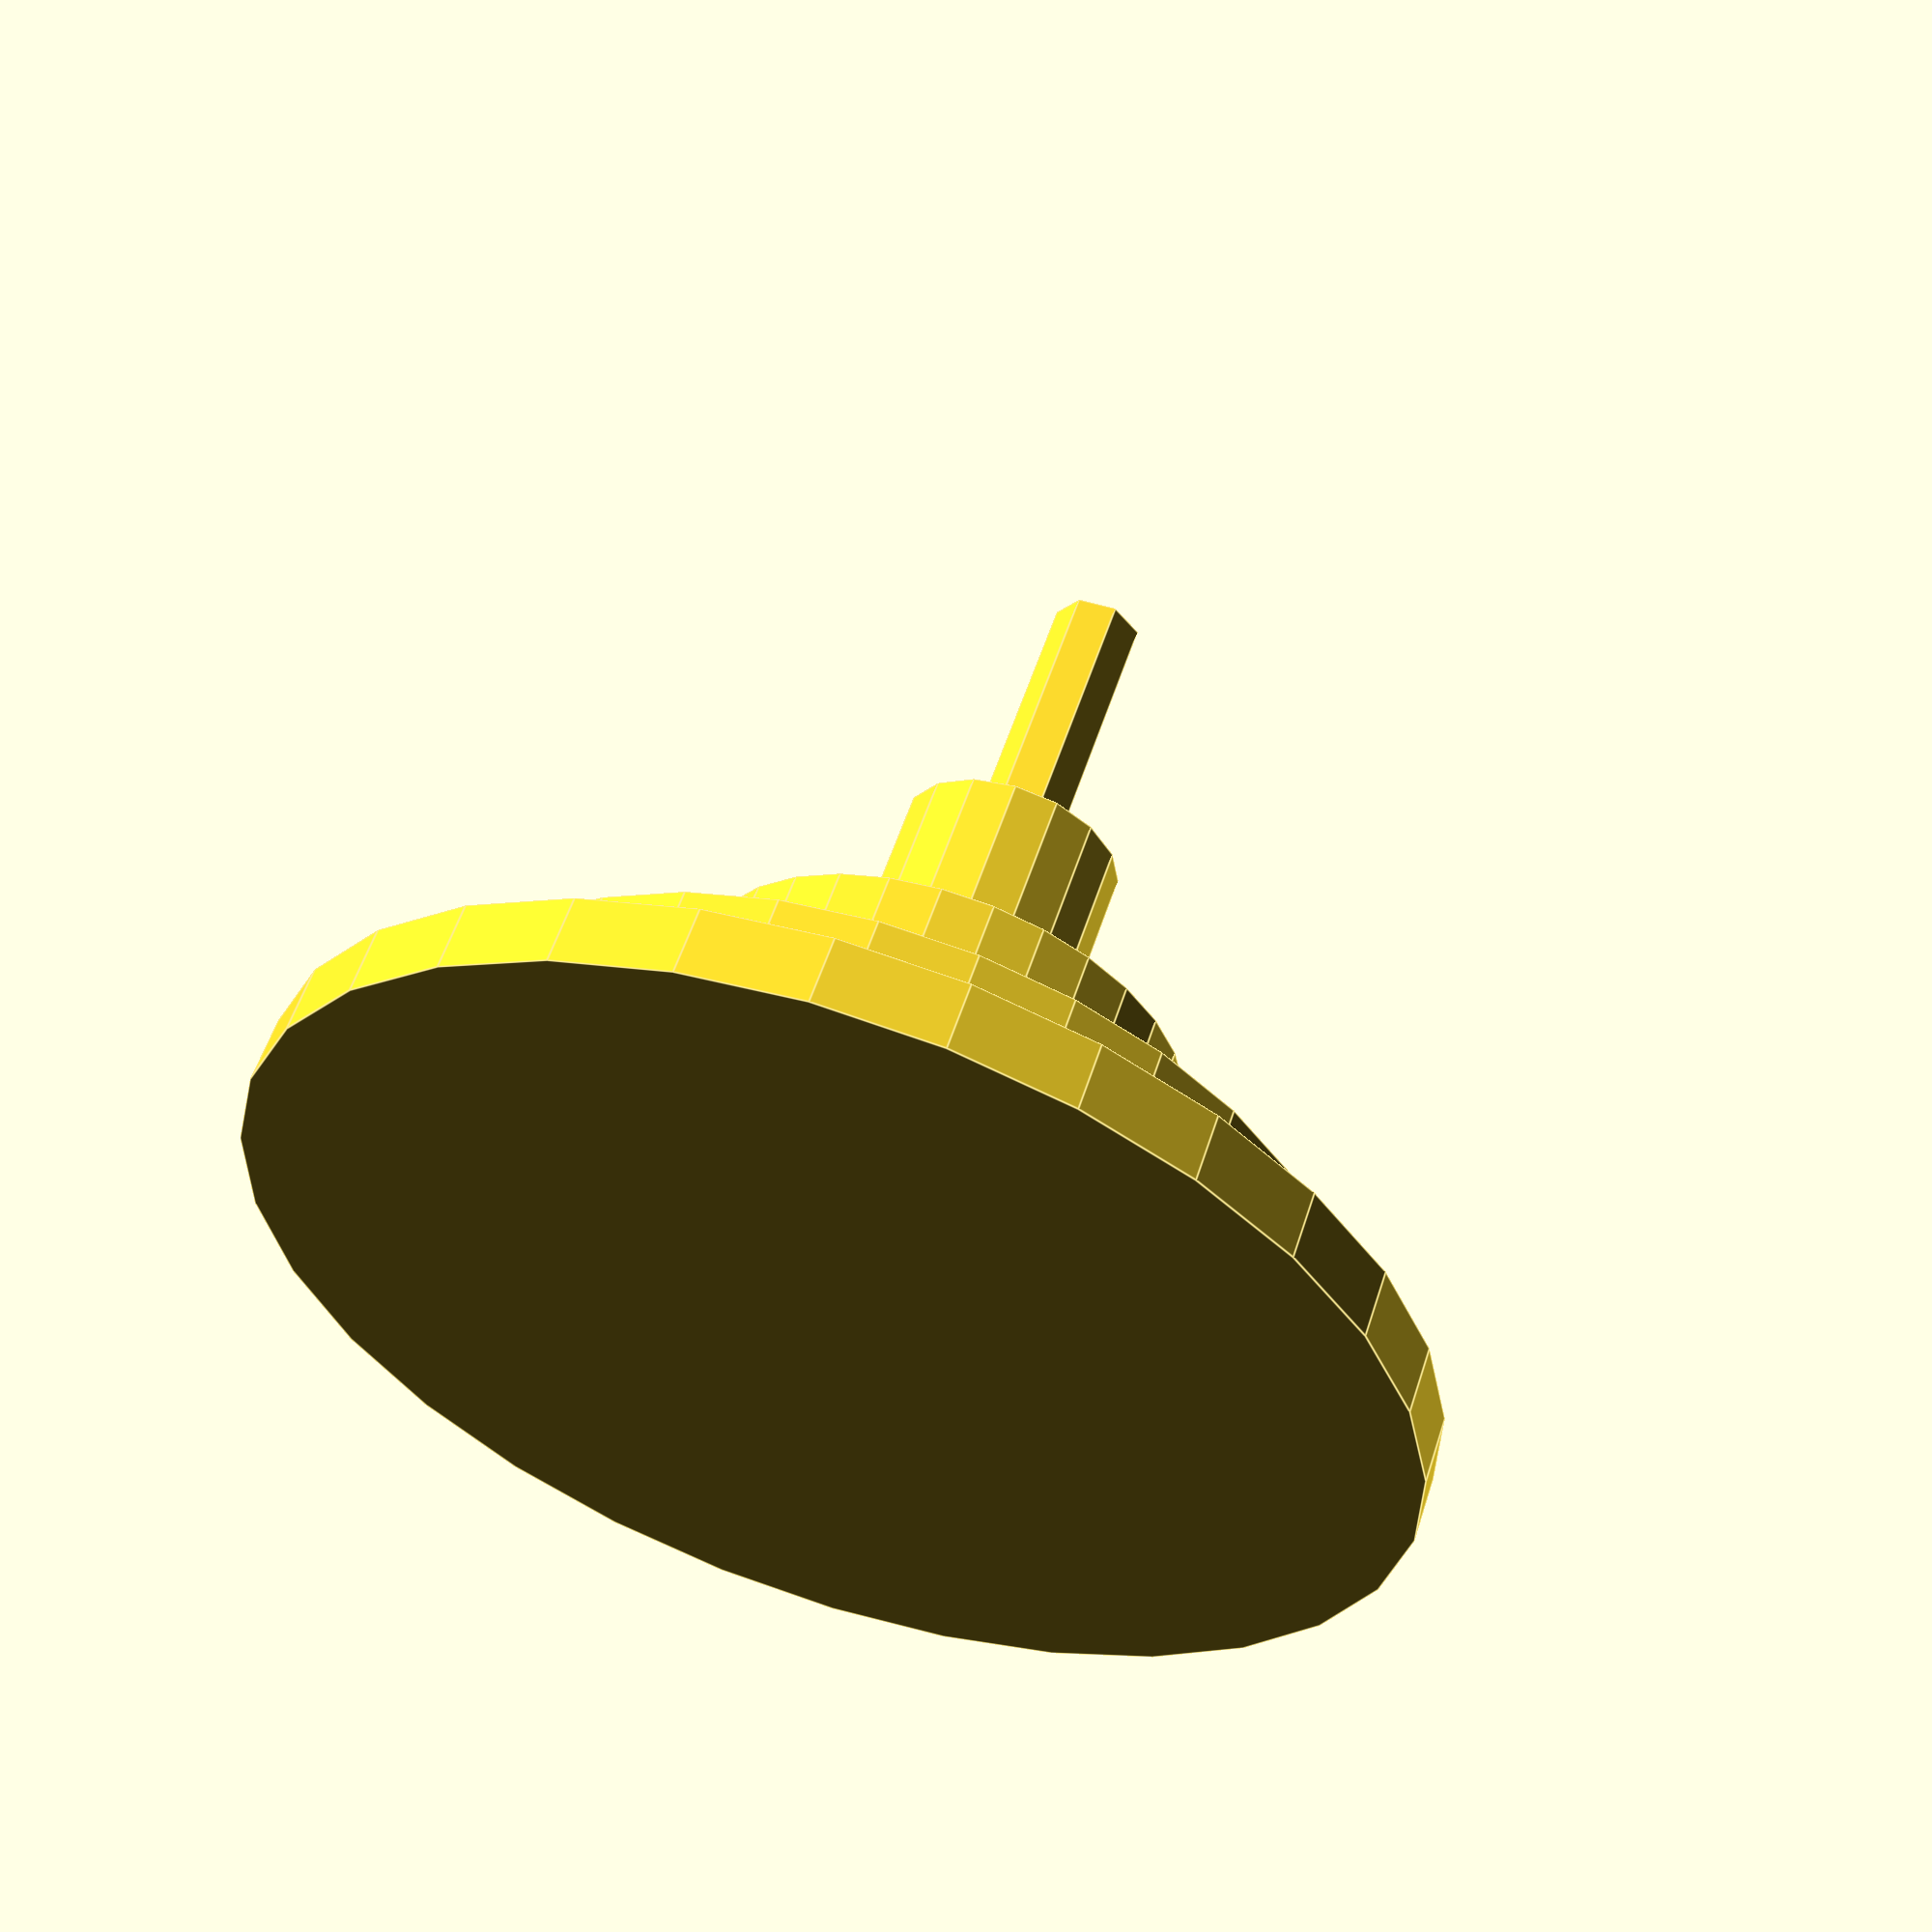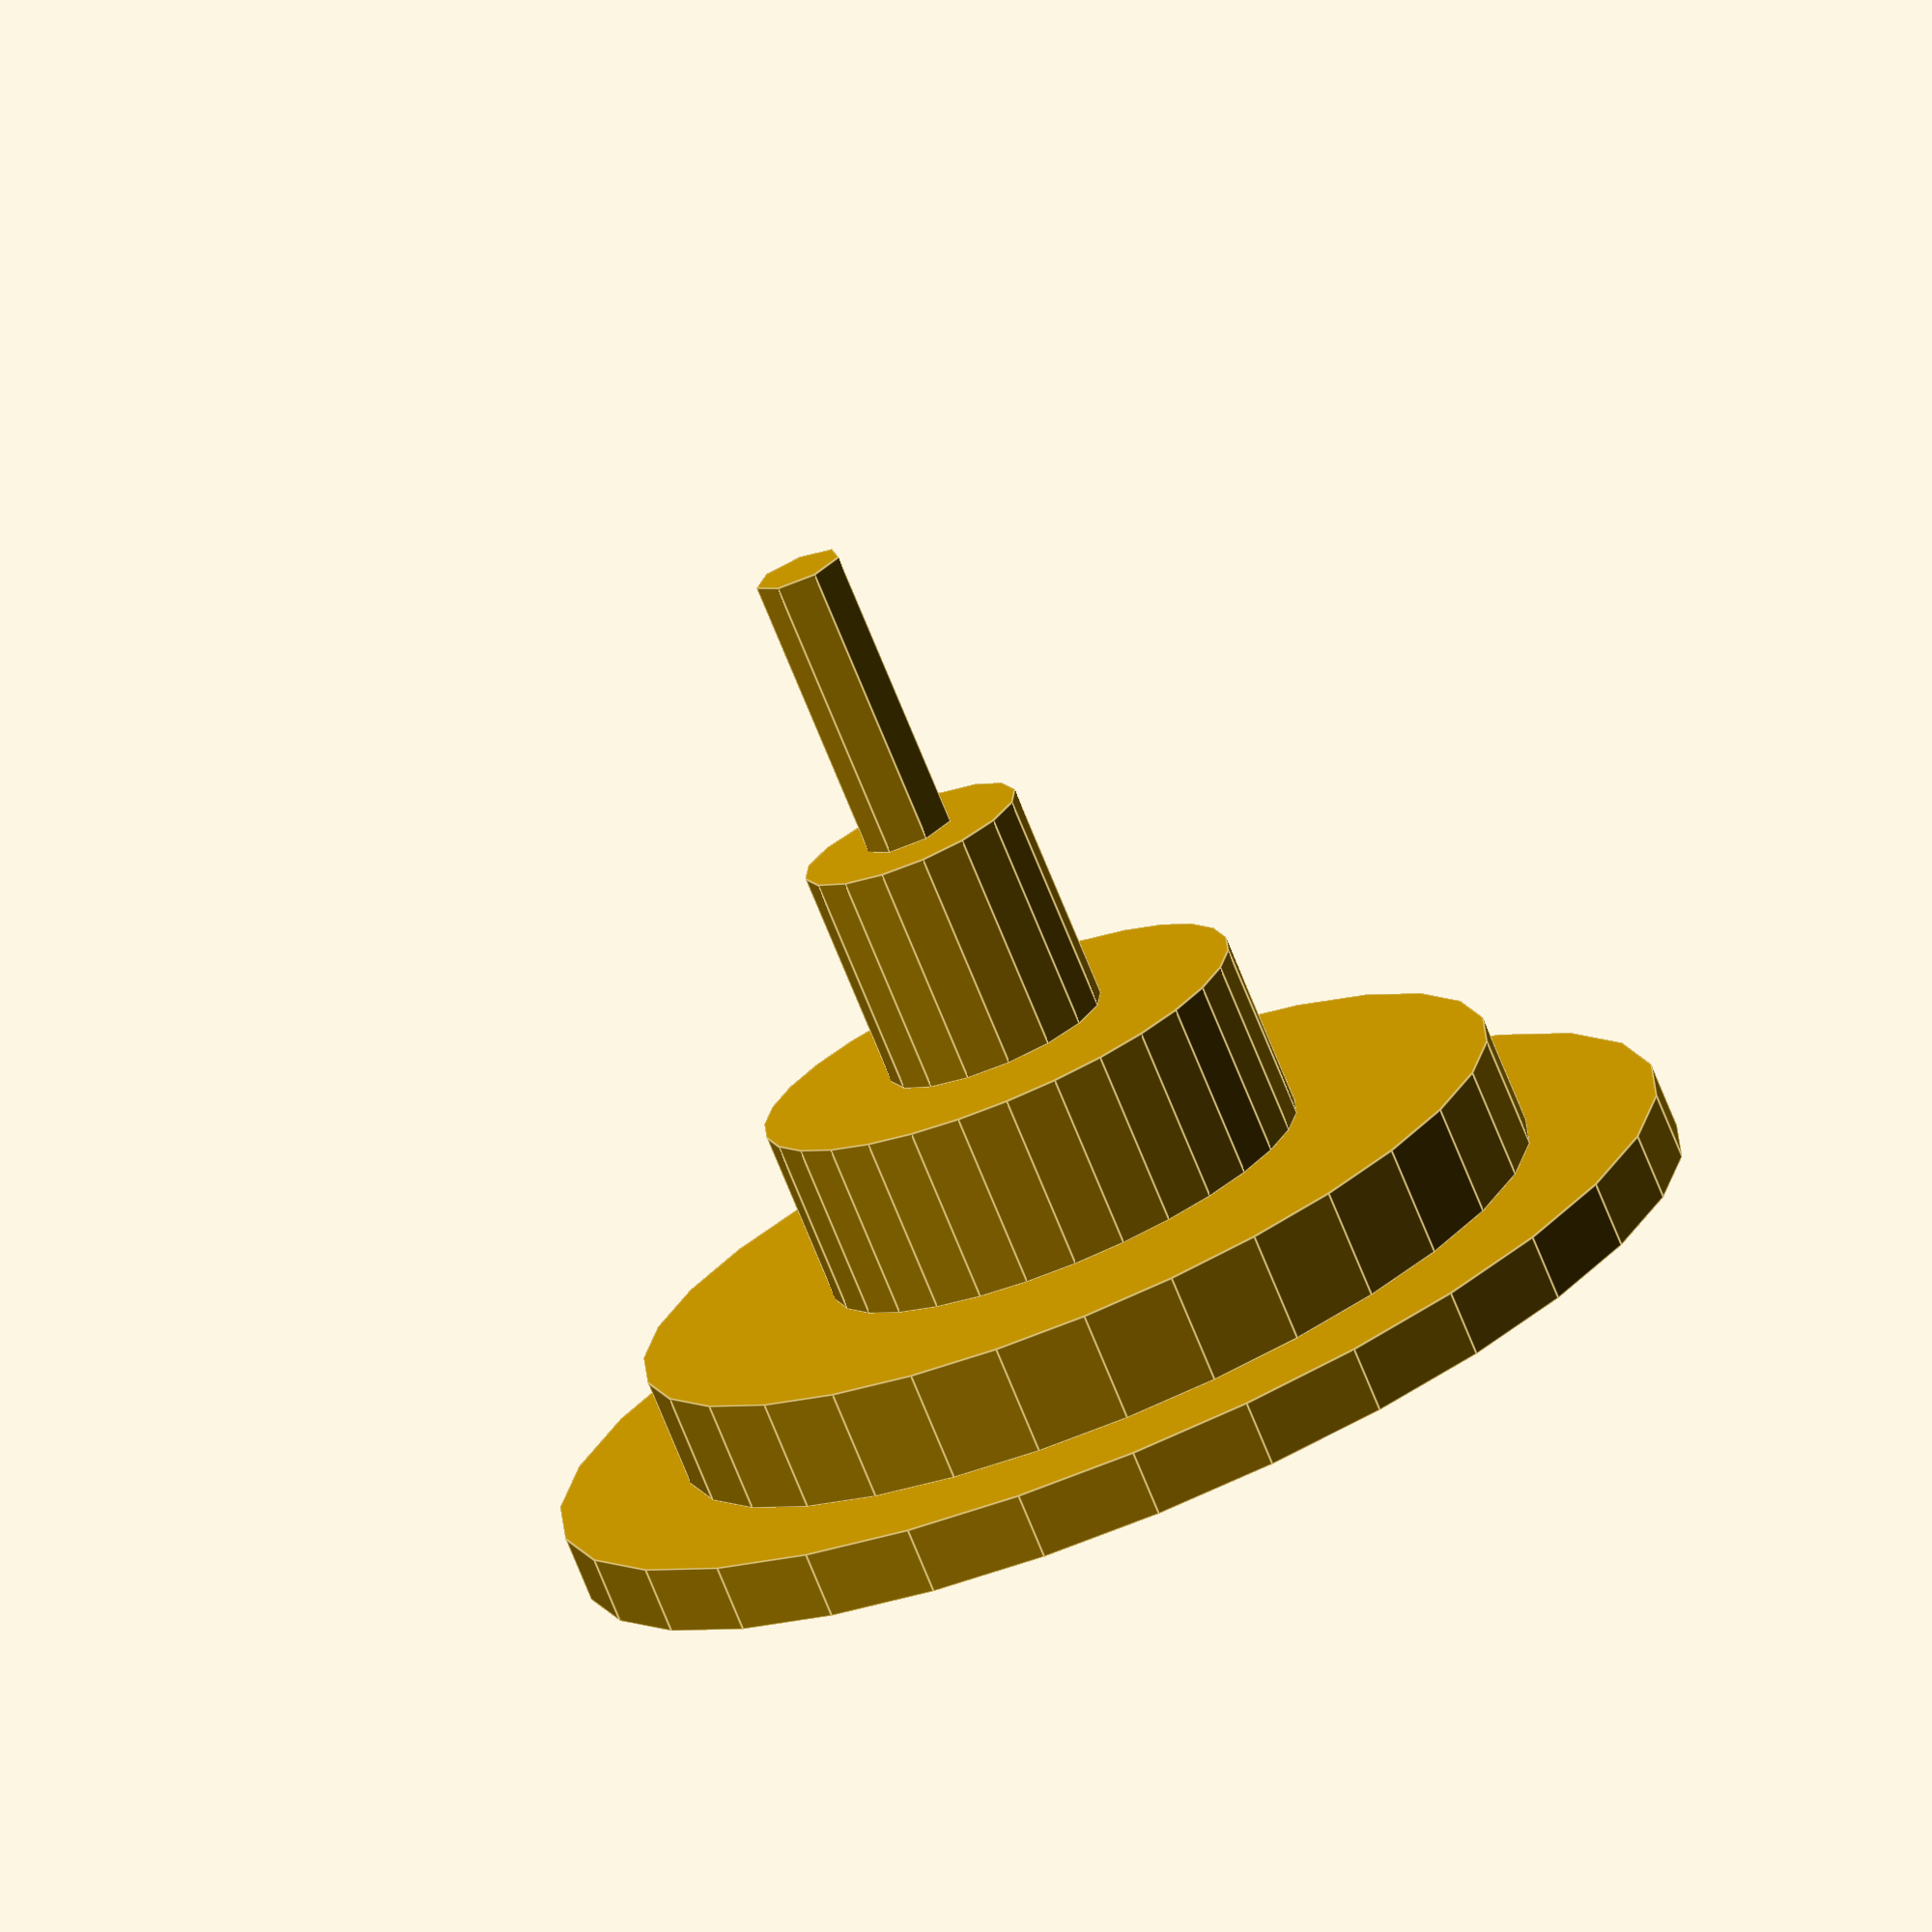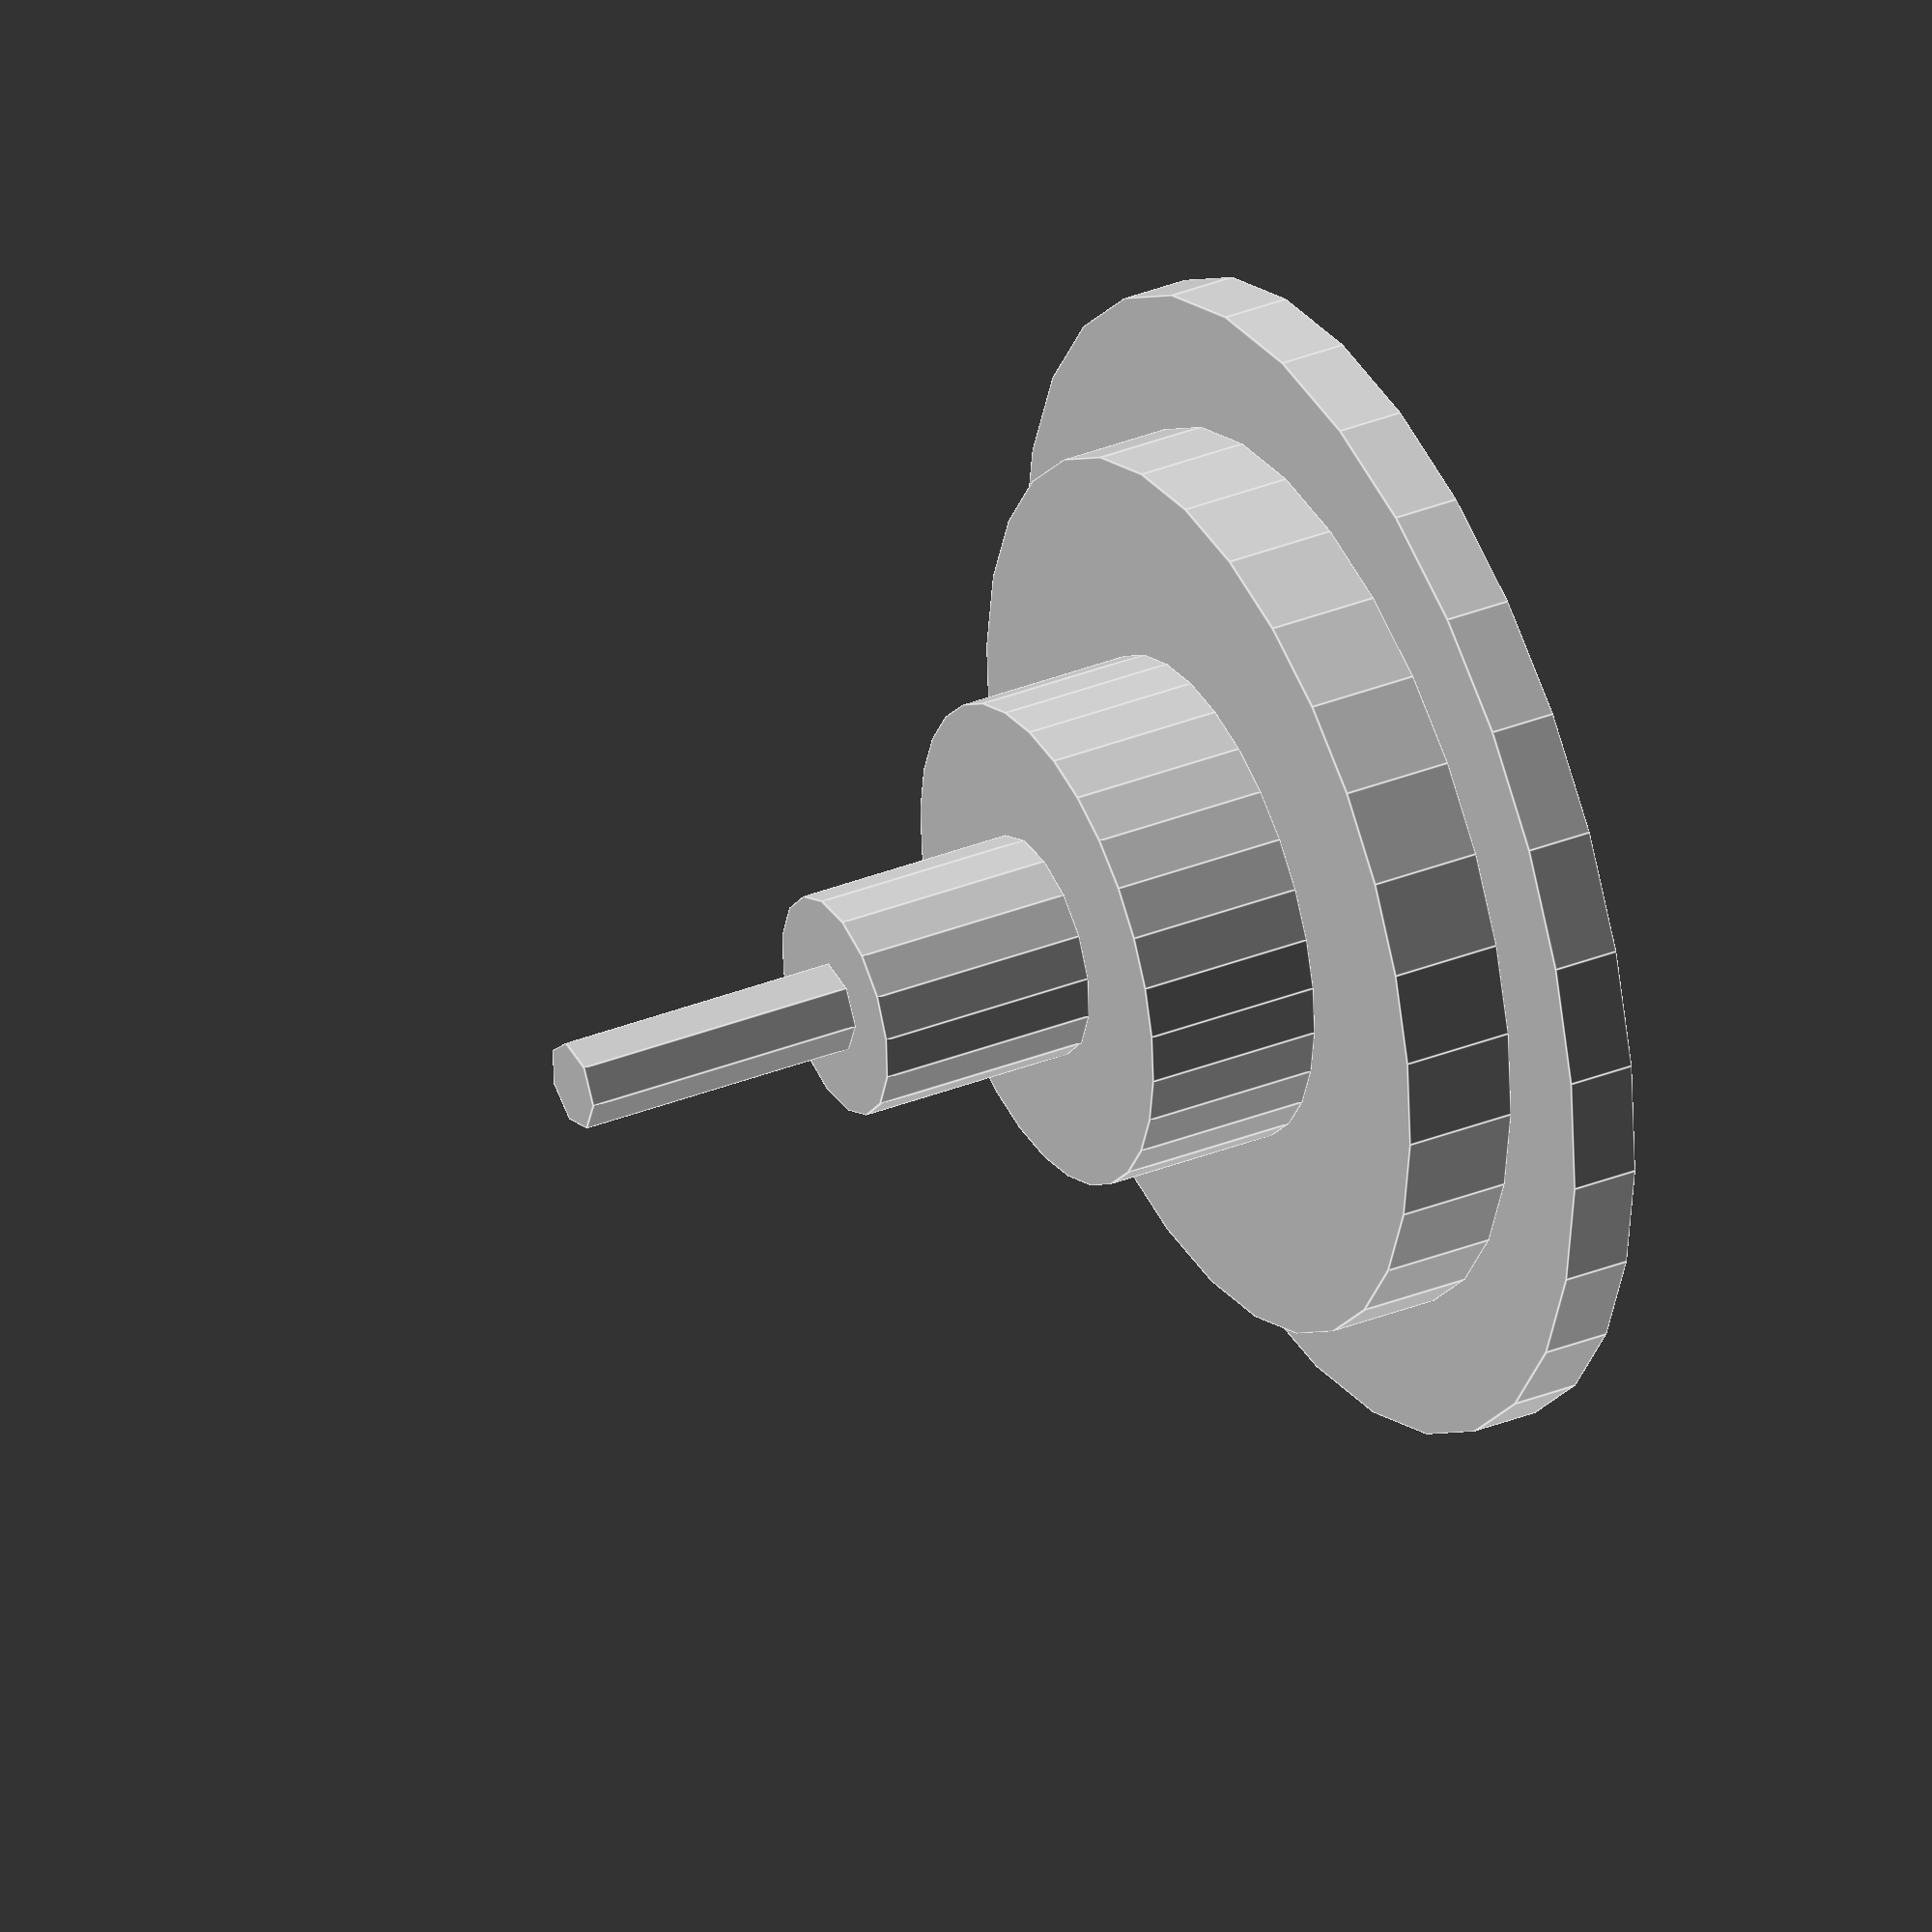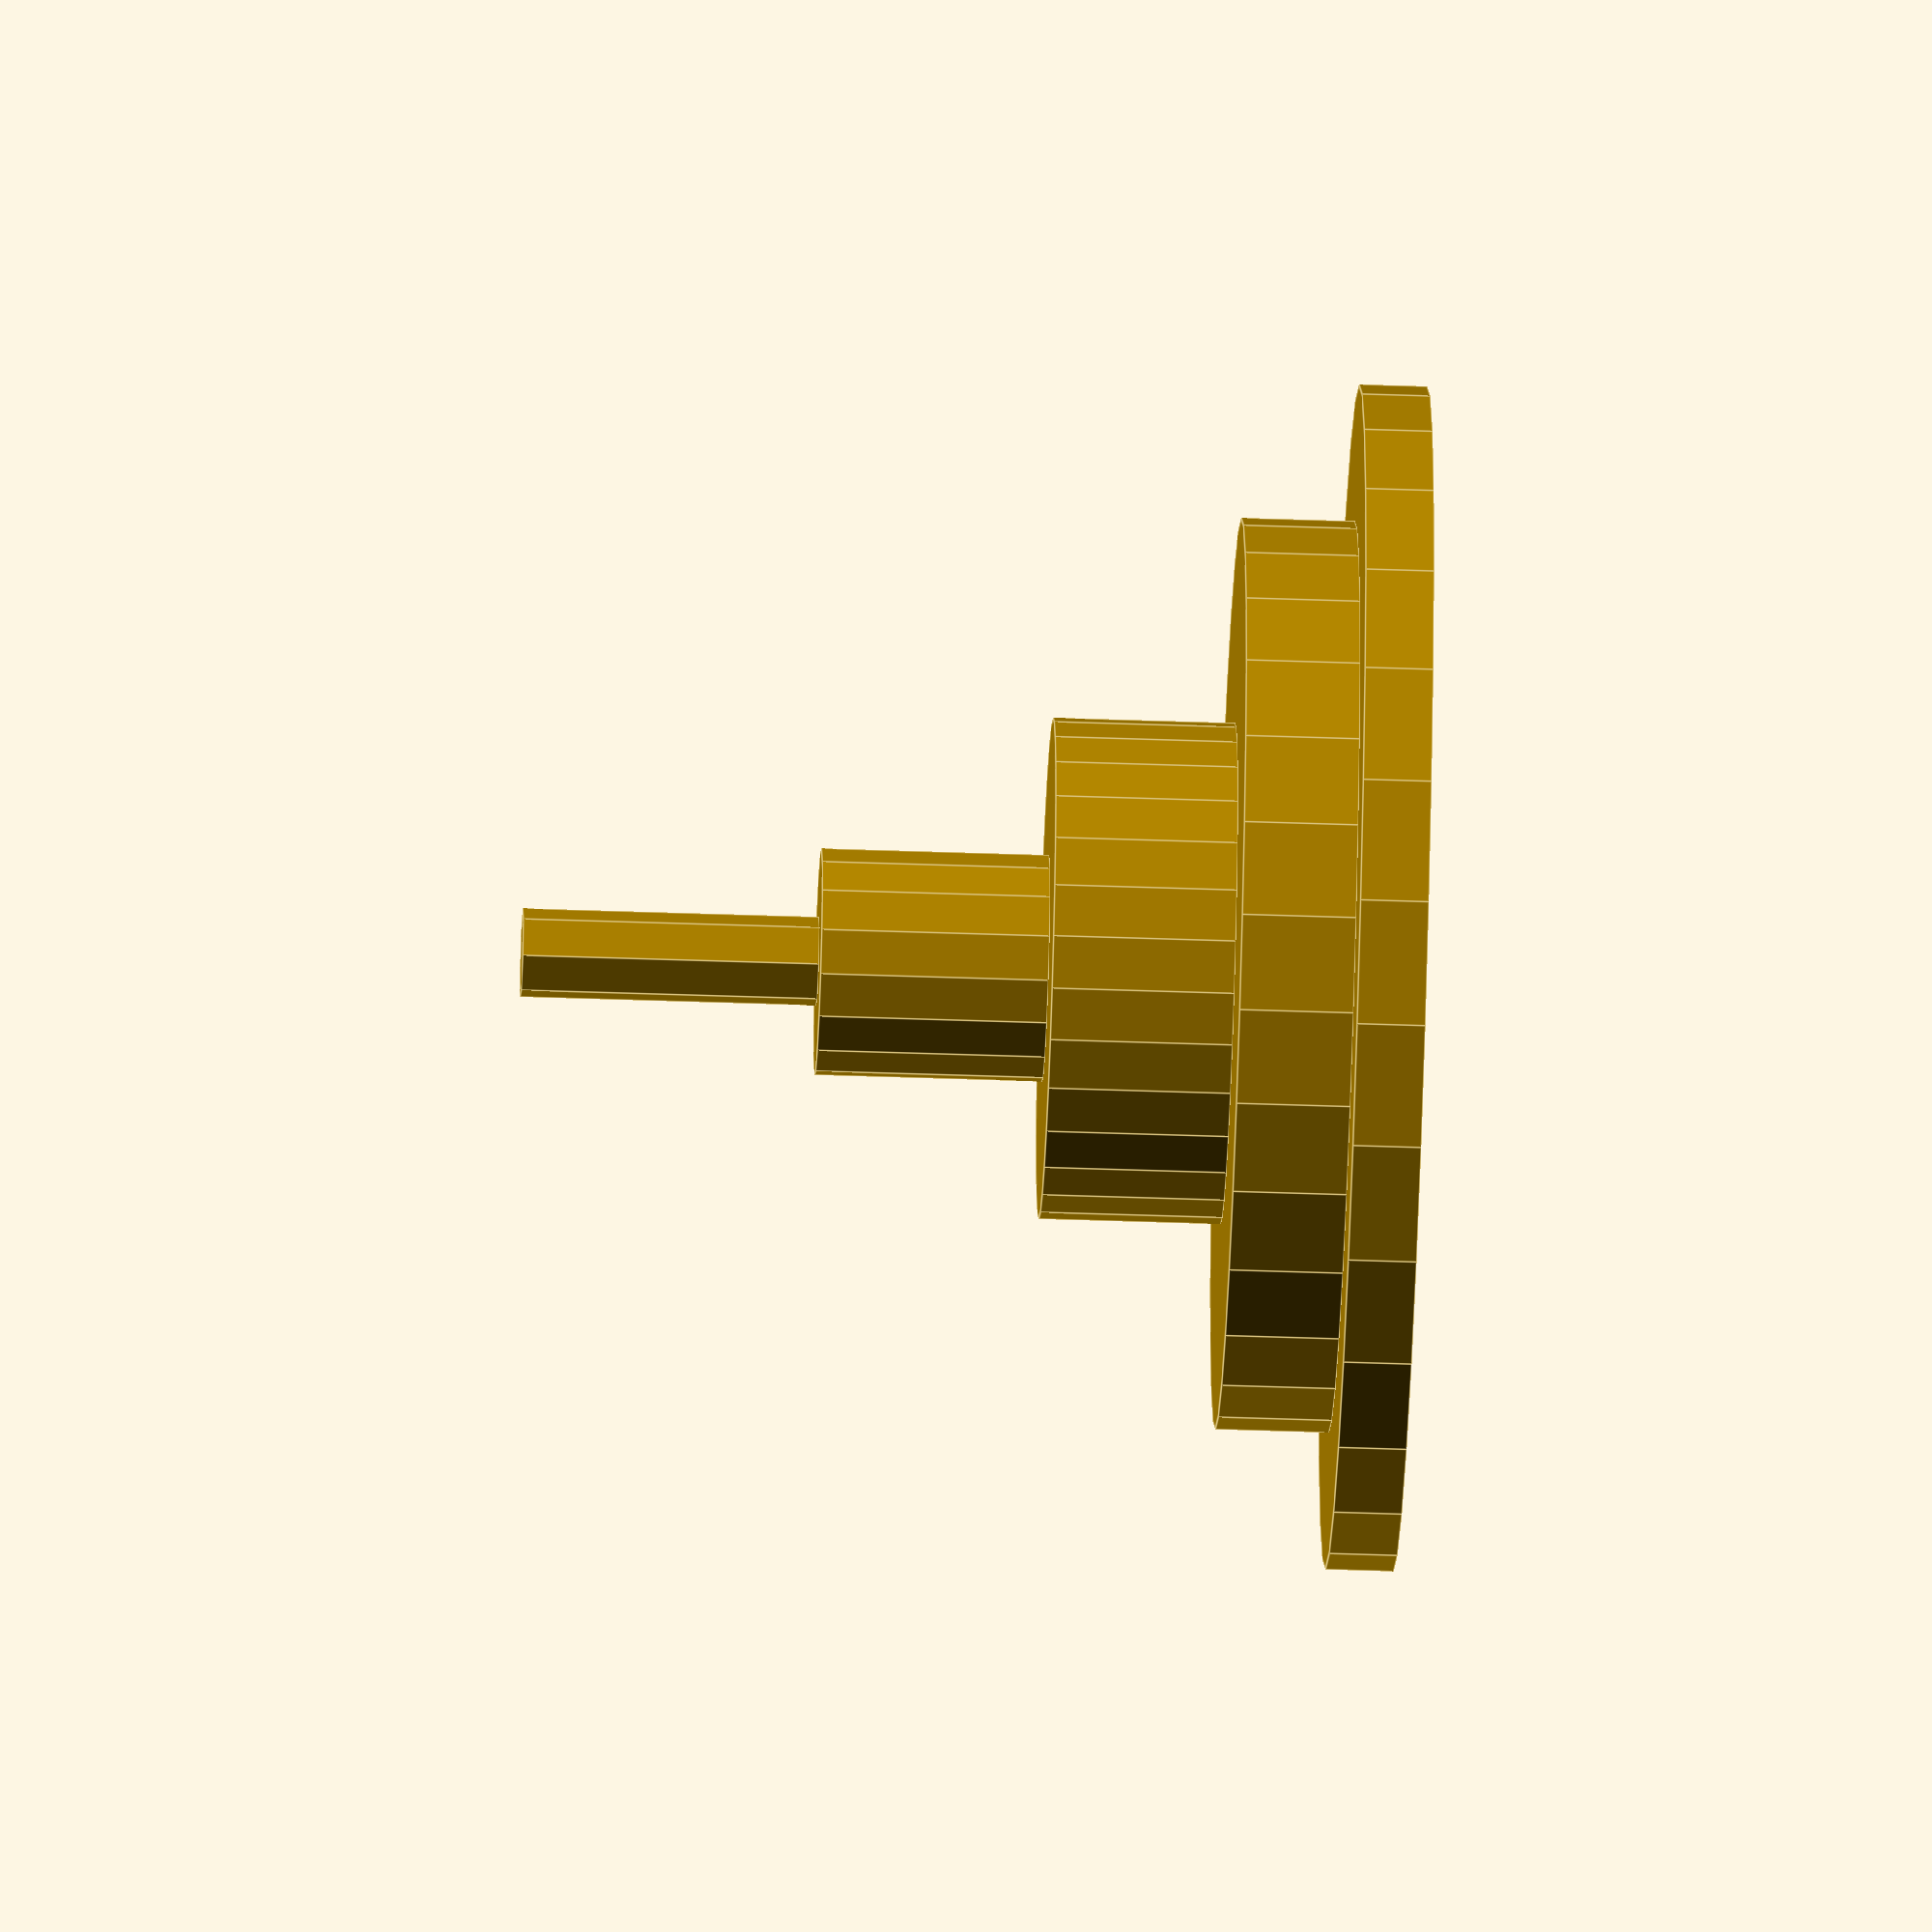
<openscad>

// https://en.wikibooks.org/wiki/OpenSCAD_User_Manual/Tips_and_Tricks#Stack_cylinders_on_top_of_each_other
// One option to solve this is by using a recursive module
// that creates a new translated coordinate system before
// going into the next level.
module StackedCylinders(size_vector, idx = 0) {
    if (idx < len(size_vector)) {
        radius = size_vector[idx][0];
        height = size_vector[idx][1];

        // Create the cylinder for the current level.
        cylinder(r = radius, h = height);

        // Recursive call generating the next cylinders
        // translated in Z direction based on the height
        // of the current cylinder
        translate([0, 0, height]) {
            StackedCylinders(size_vector, idx + 1);
        }
    }
}

// Define the sizes for the cylinders, first value is the
// radius, the second is the height.
// All cylinders are to be stacked above each other (with
// an additional spacing of 1 unit).
sizes = [ [ 26, 3 ], [ 20, 5 ], [ 11, 8 ],  [ 5, 10 ], [ 2, 13 ] ];

// Call the module to create the stacked cylinders.
StackedCylinders(sizes);
</openscad>
<views>
elev=303.2 azim=245.6 roll=198.0 proj=p view=edges
elev=74.2 azim=15.4 roll=22.2 proj=o view=edges
elev=324.7 azim=98.5 roll=62.3 proj=o view=edges
elev=46.3 azim=254.8 roll=87.7 proj=o view=edges
</views>
